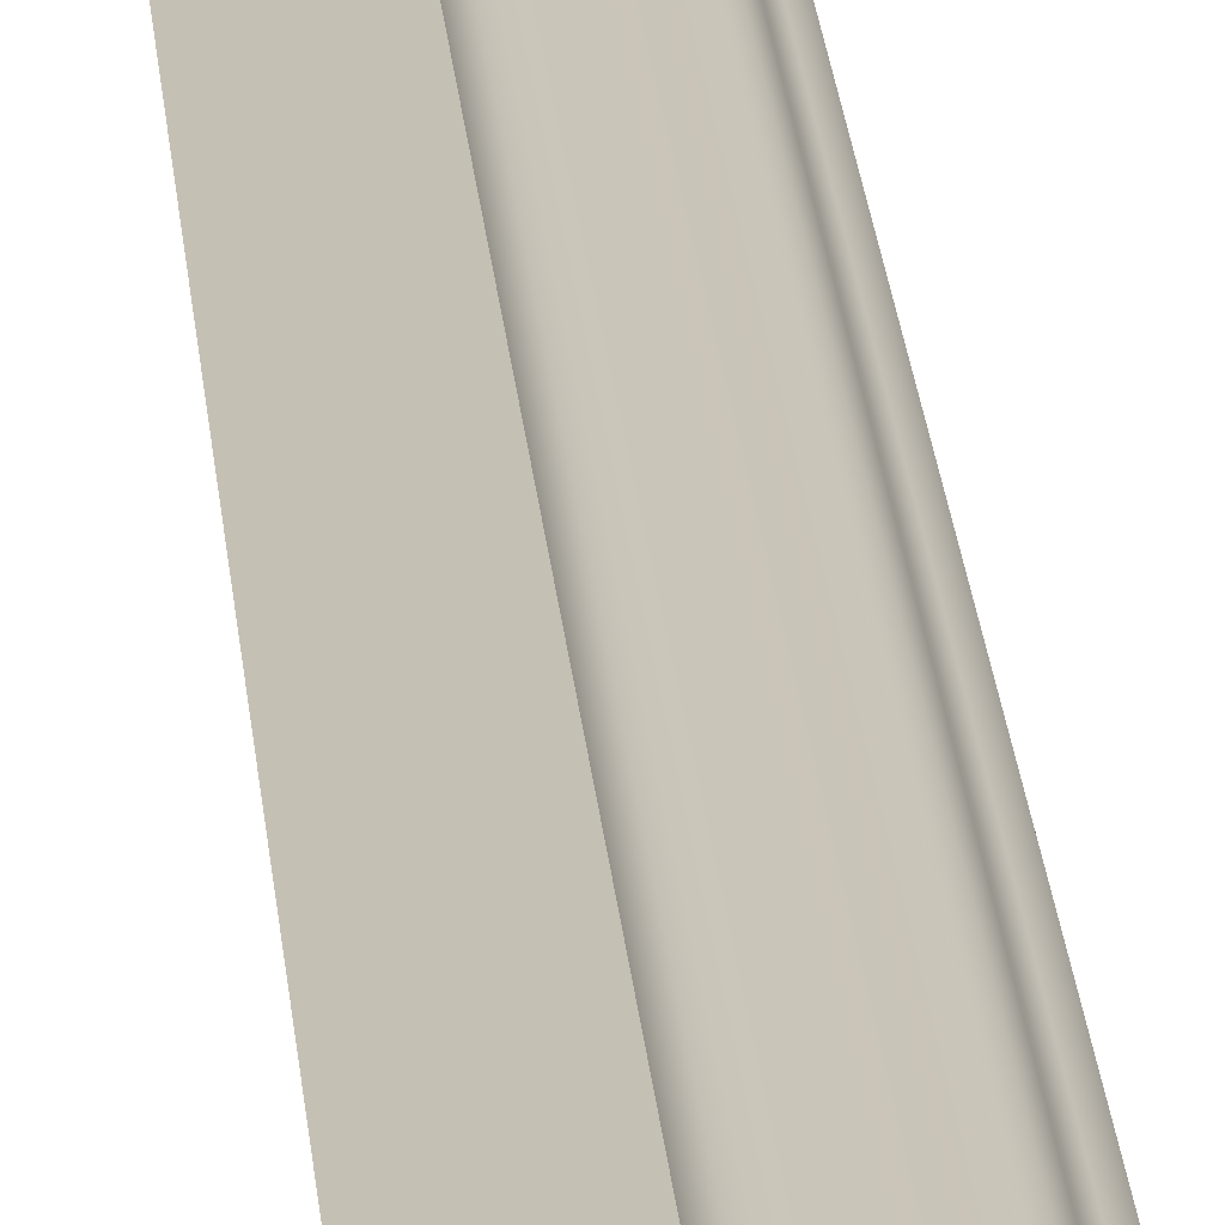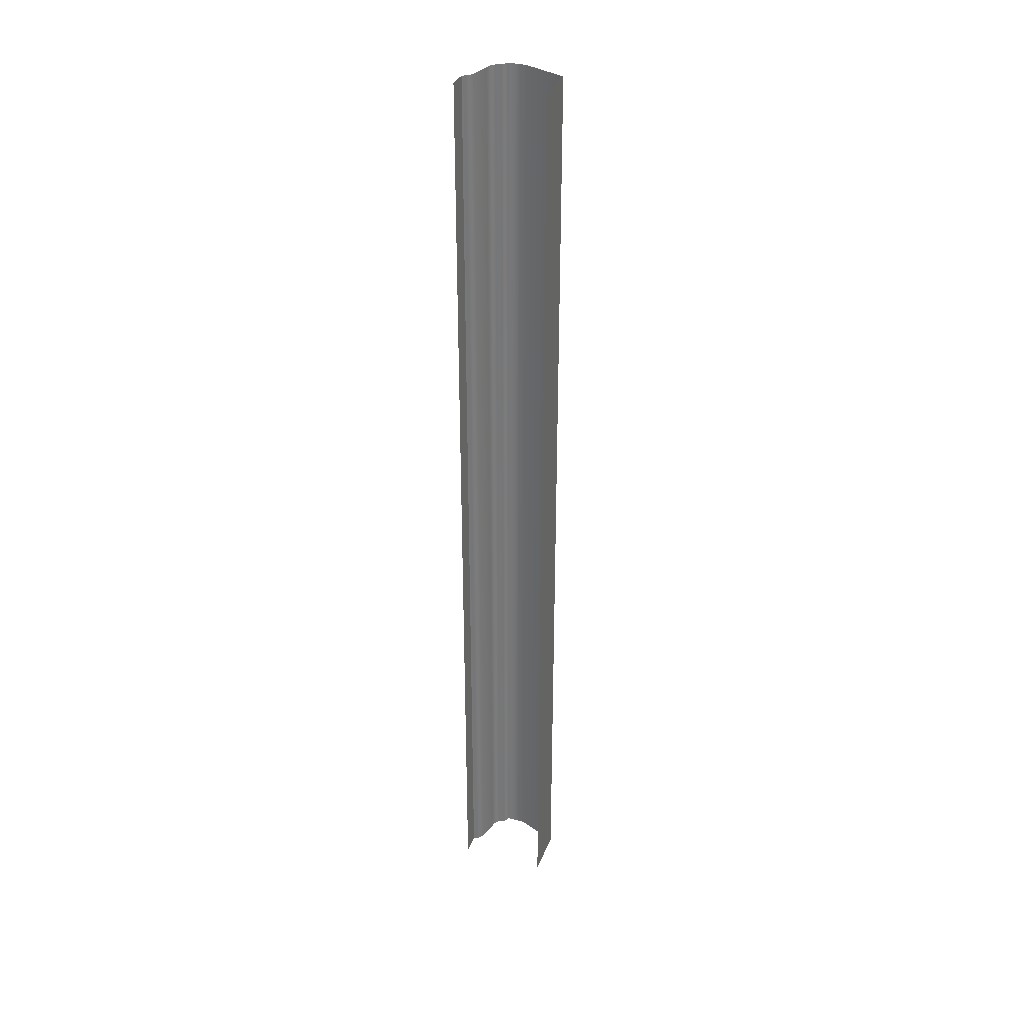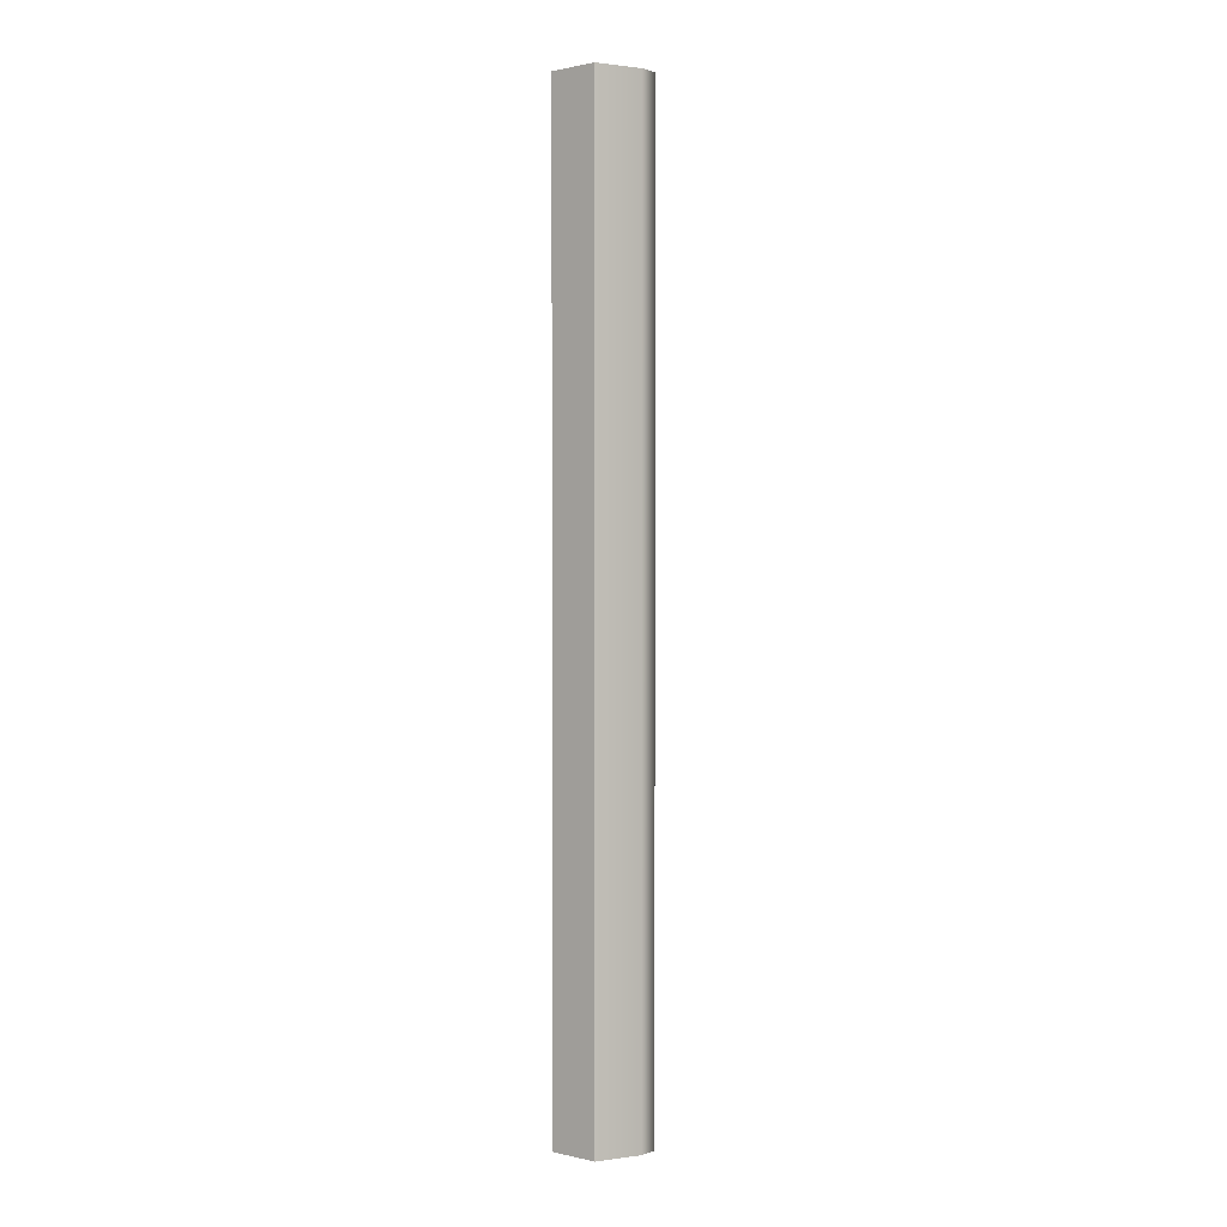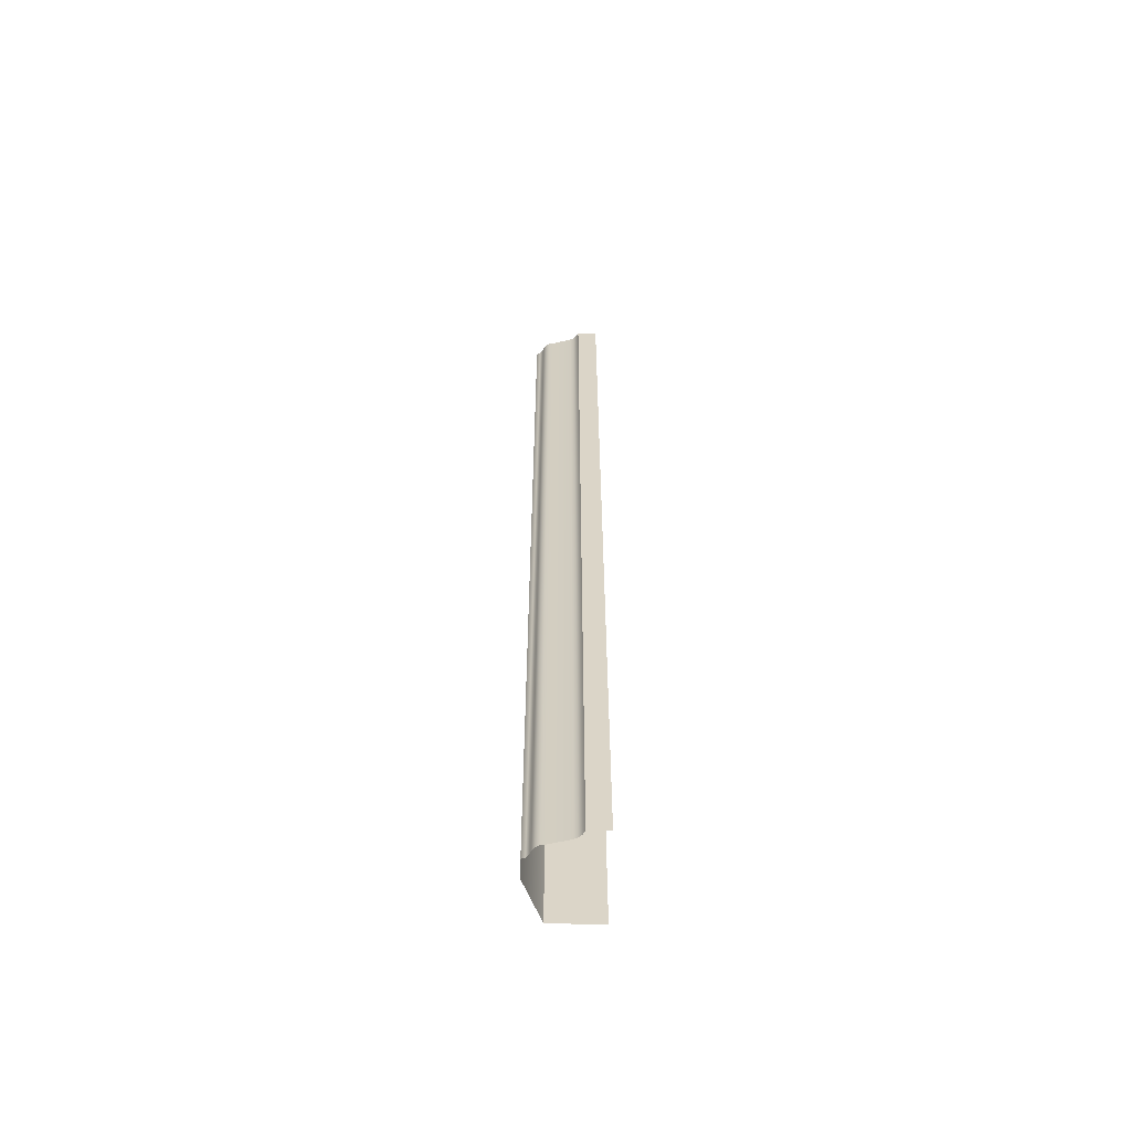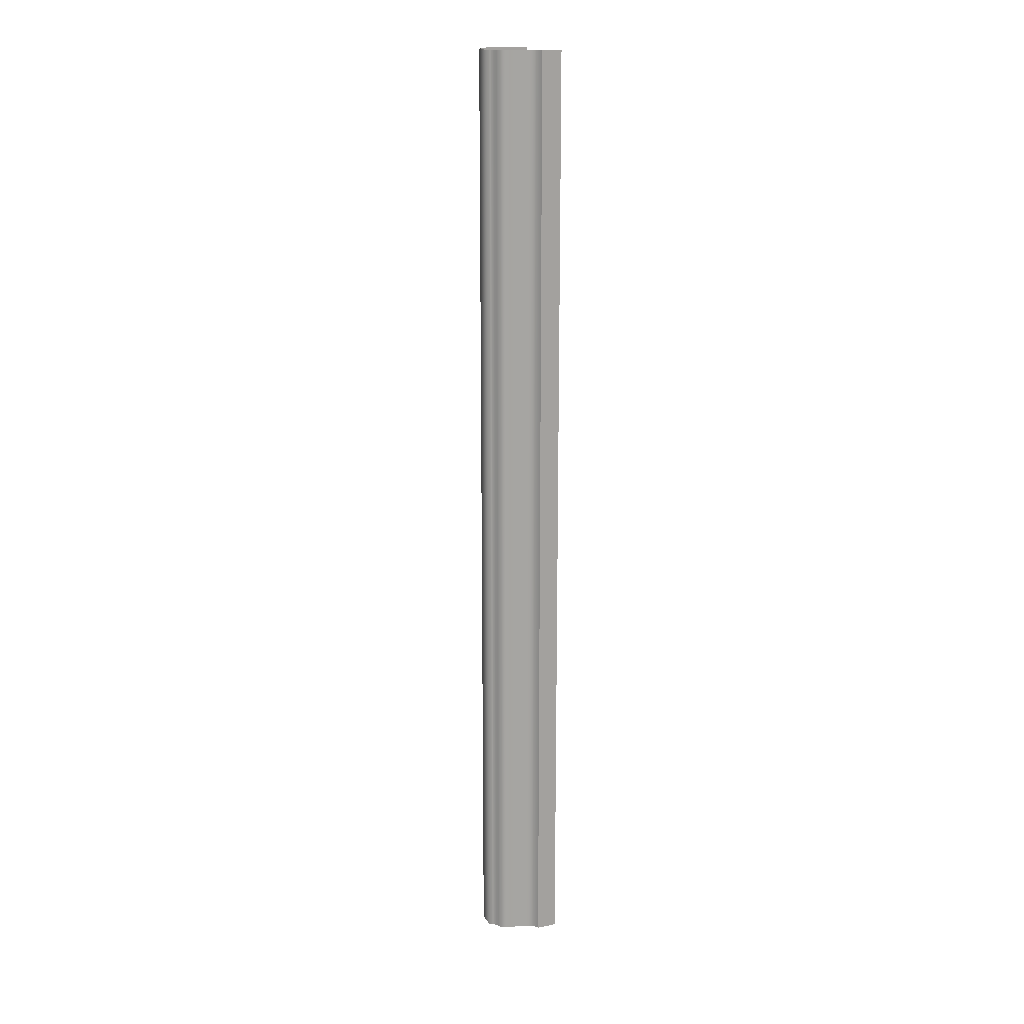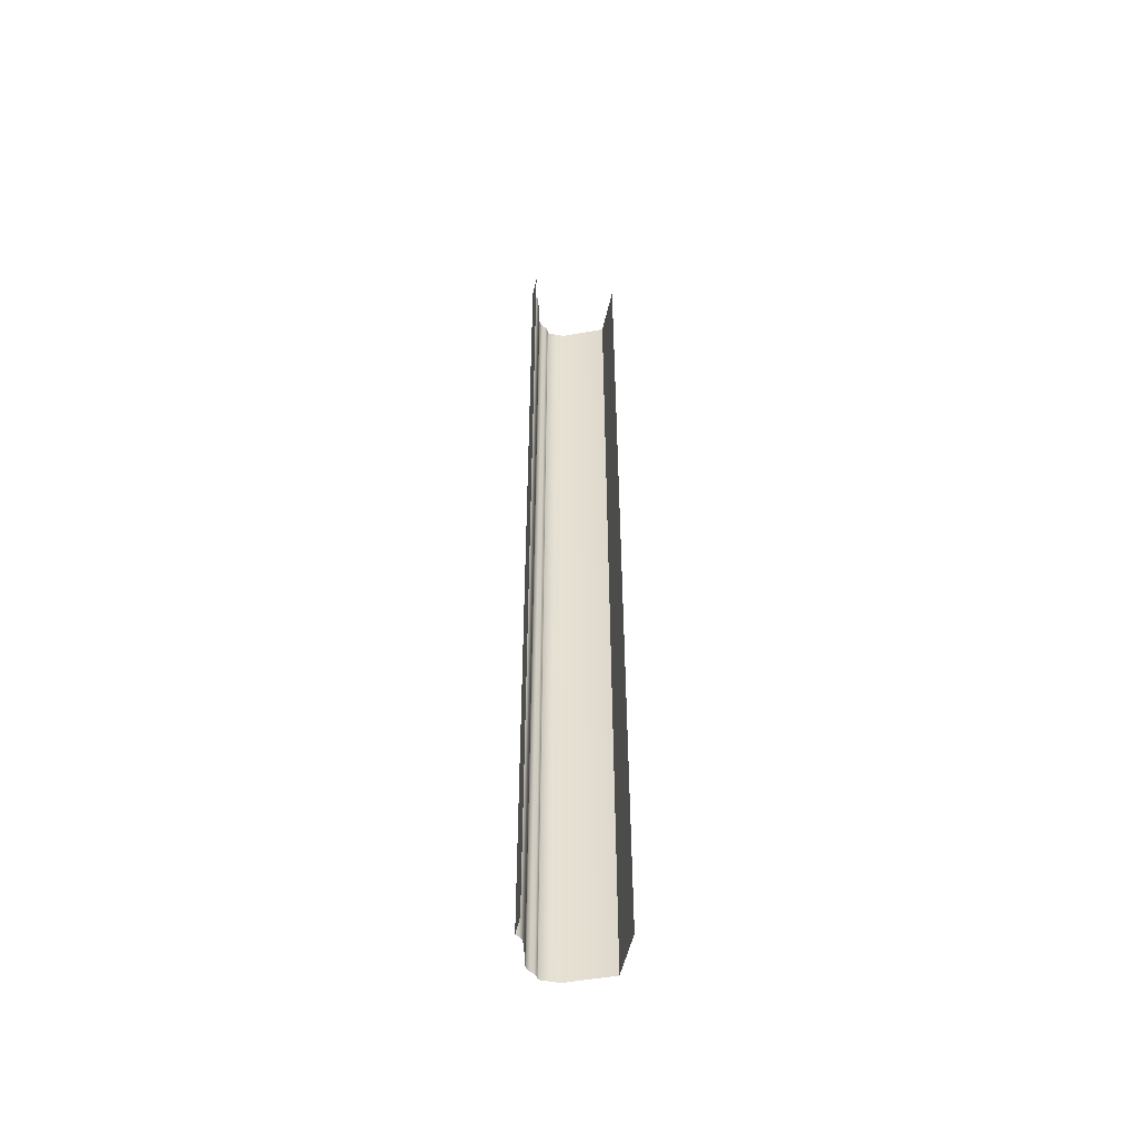
<metadata>
{"format":"obj","ext":"obj","renderer":"f3d","projection":"perspective","resolution":1024,"background":"white","views":[{"elev":18.4,"azim":176.3,"up":"+Z"},{"elev":33.4,"azim":109.6,"up":"+Y"},{"elev":0.9,"azim":-140.3,"up":"+Y"},{"elev":-60.7,"azim":-1.5,"up":"+Y"},{"elev":16.7,"azim":-22.1,"up":"+Y"},{"elev":-51.6,"azim":77.6,"up":"+Y"}]}
</metadata>
<code>
o DF_11_CL2/DF_11_CL/mesh29/mesh29-geometry#mesh29-geometry
v -0.4319 -0.2044 0.4019
v -0.4333 -0.5594 0.4013
v -0.4319 -0.5594 0.4019
v -0.4333 -0.2044 0.4013
v -0.4308 -0.2044 0.403
v -0.4406 -0.5594 0.3993
v -0.4308 -0.5594 0.403
v -0.4406 -0.2044 0.3993
v -0.43 -0.5594 0.4044
v -0.4423 -0.5594 0.3991
v -0.43 -0.2044 0.4044
v -0.4423 -0.2044 0.3991
v -0.4225 -0.2044 0.4044
v -0.4437 -0.5594 0.3983
v -0.4225 -0.5594 0.4044
v -0.4437 -0.2044 0.3983
v -0.4448 -0.2044 0.397
v -0.4448 -0.5594 0.397
v -0.4453 -0.2044 0.3956
v -0.4453 -0.5594 0.3956
v -0.4463 -0.2044 0.3946
v -0.4463 -0.5594 0.3946
v -0.4477 -0.5594 0.3941
v -0.4477 -0.2044 0.3941
v -0.4477 -0.2044 0.3872
v -0.4477 -0.5594 0.3872
v -0.4409 -0.2044 0.3715
v -0.4409 -0.5594 0.3715
v -0.4225 -0.5594 0.3715
v -0.4225 -0.2044 0.3715
f 1 2 3
f 2 1 4
f 3 5 1
f 4 6 2
f 5 3 7
f 6 4 8
f 9 5 7
f 8 10 6
f 5 9 11
f 10 8 12
f 9 13 11
f 12 14 10
f 13 9 15
f 14 12 16
f 17 14 16
f 14 17 18
f 19 18 17
f 18 19 20
f 21 20 19
f 20 21 22
f 21 23 22
f 23 21 24
f 25 23 24
f 23 25 26
f 27 26 25
f 26 27 28
f 27 29 28
f 29 27 30
f 3 2 1
f 4 1 2
f 1 5 3
f 2 6 4
f 7 3 5
f 8 4 6
f 7 5 9
f 6 10 8
f 11 9 5
f 12 8 10
f 11 13 9
f 10 14 12
f 15 9 13
f 16 12 14
f 16 14 17
f 18 17 14
f 17 18 19
f 20 19 18
f 19 20 21
f 22 21 20
f 22 23 21
f 24 21 23
f 24 23 25
f 26 25 23
f 25 26 27
f 28 27 26
f 28 29 27
f 30 27 29

</code>
